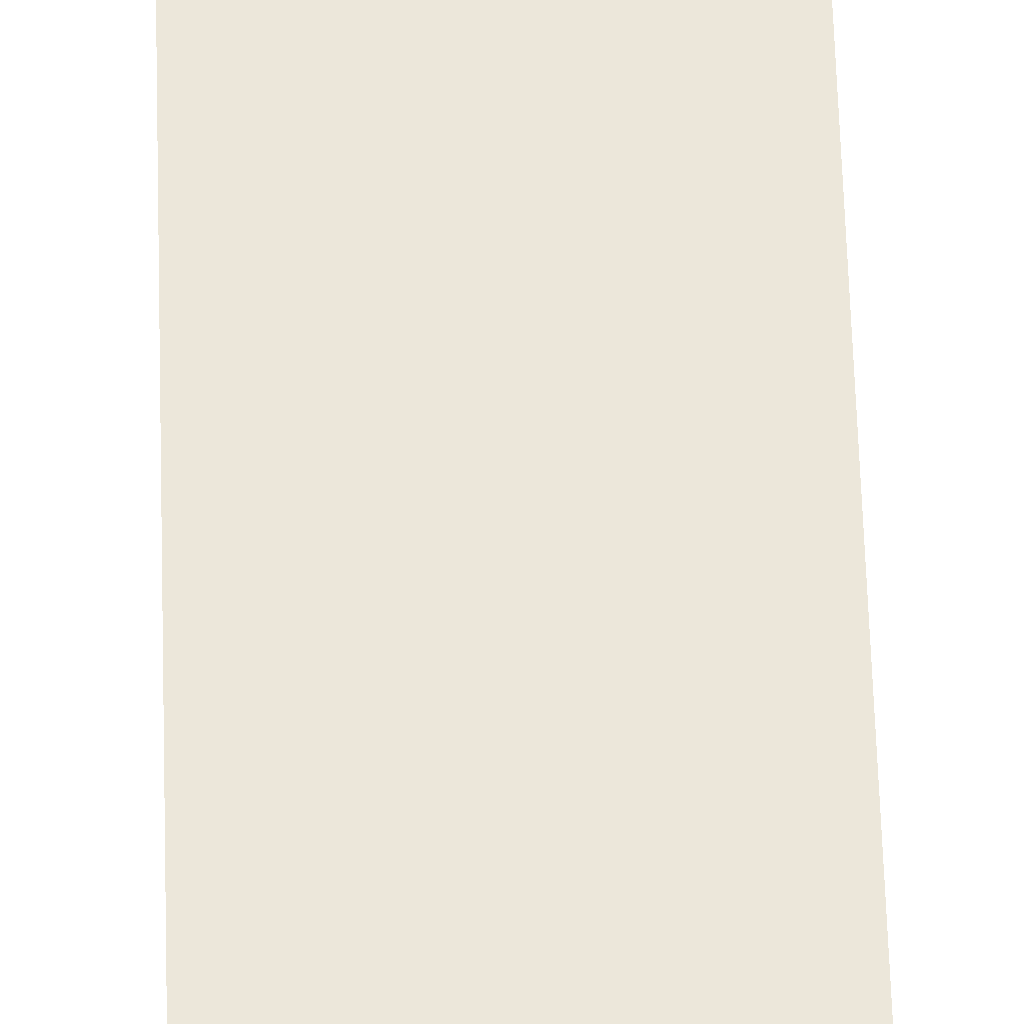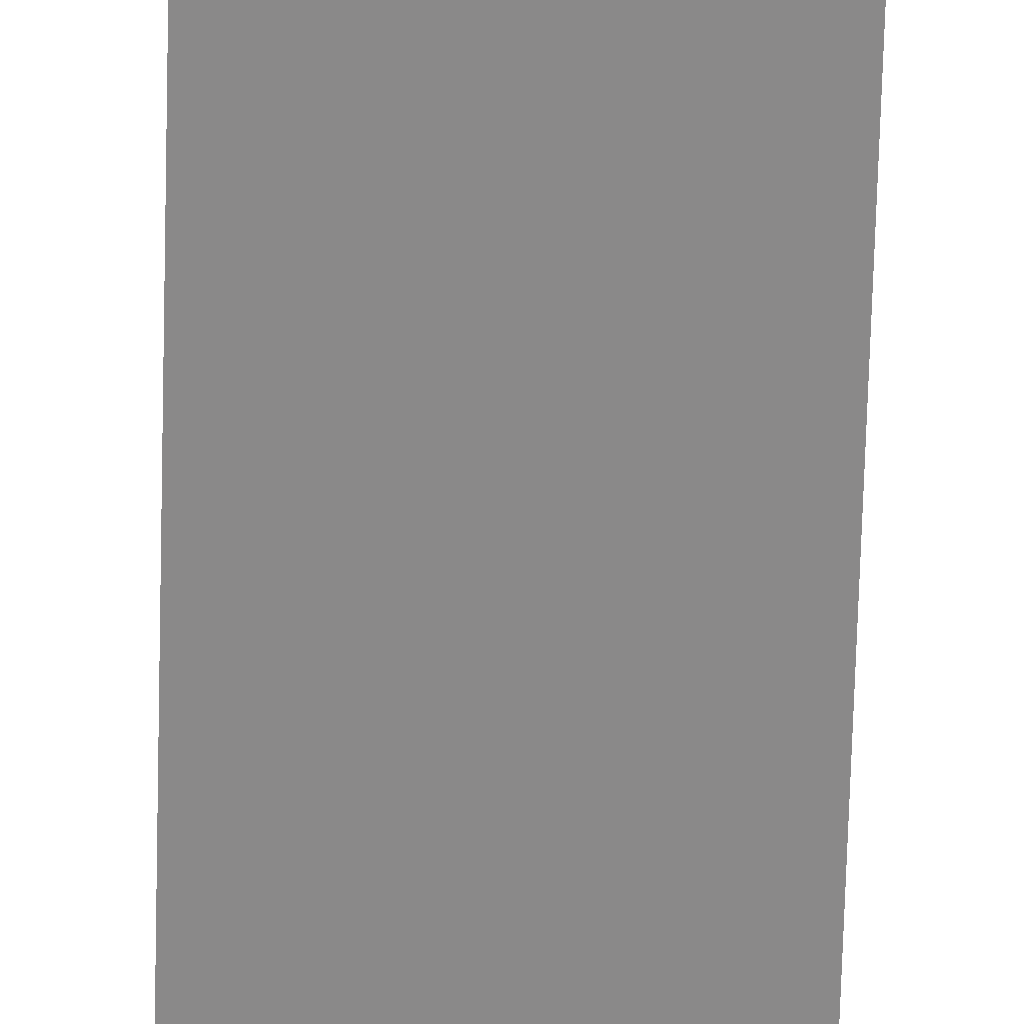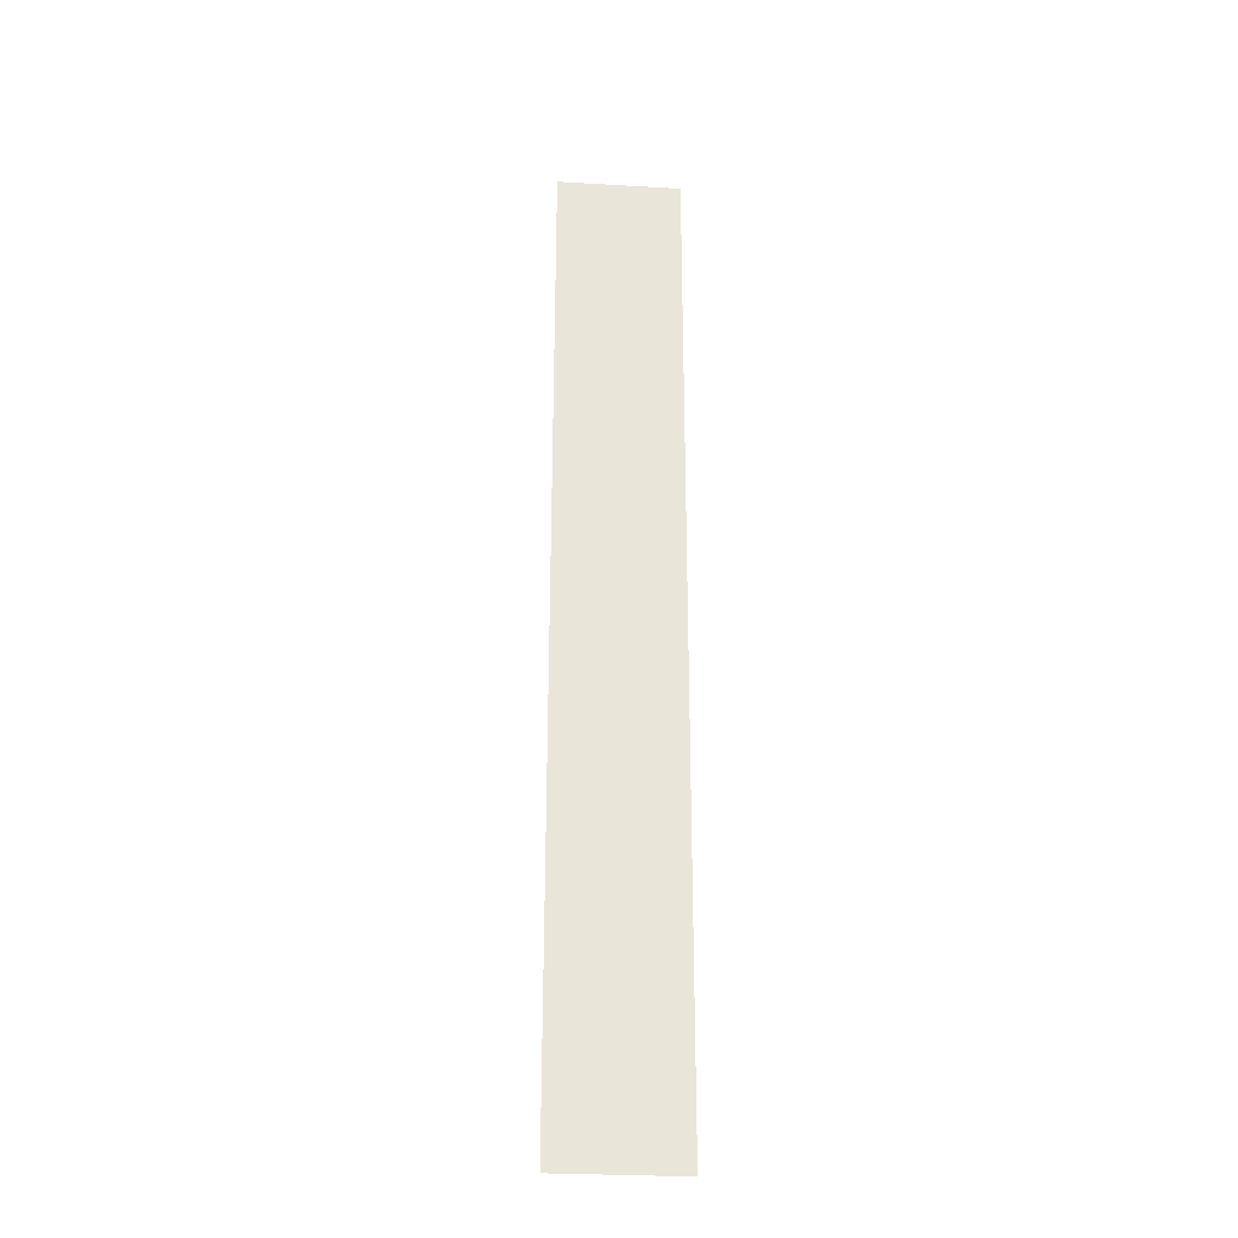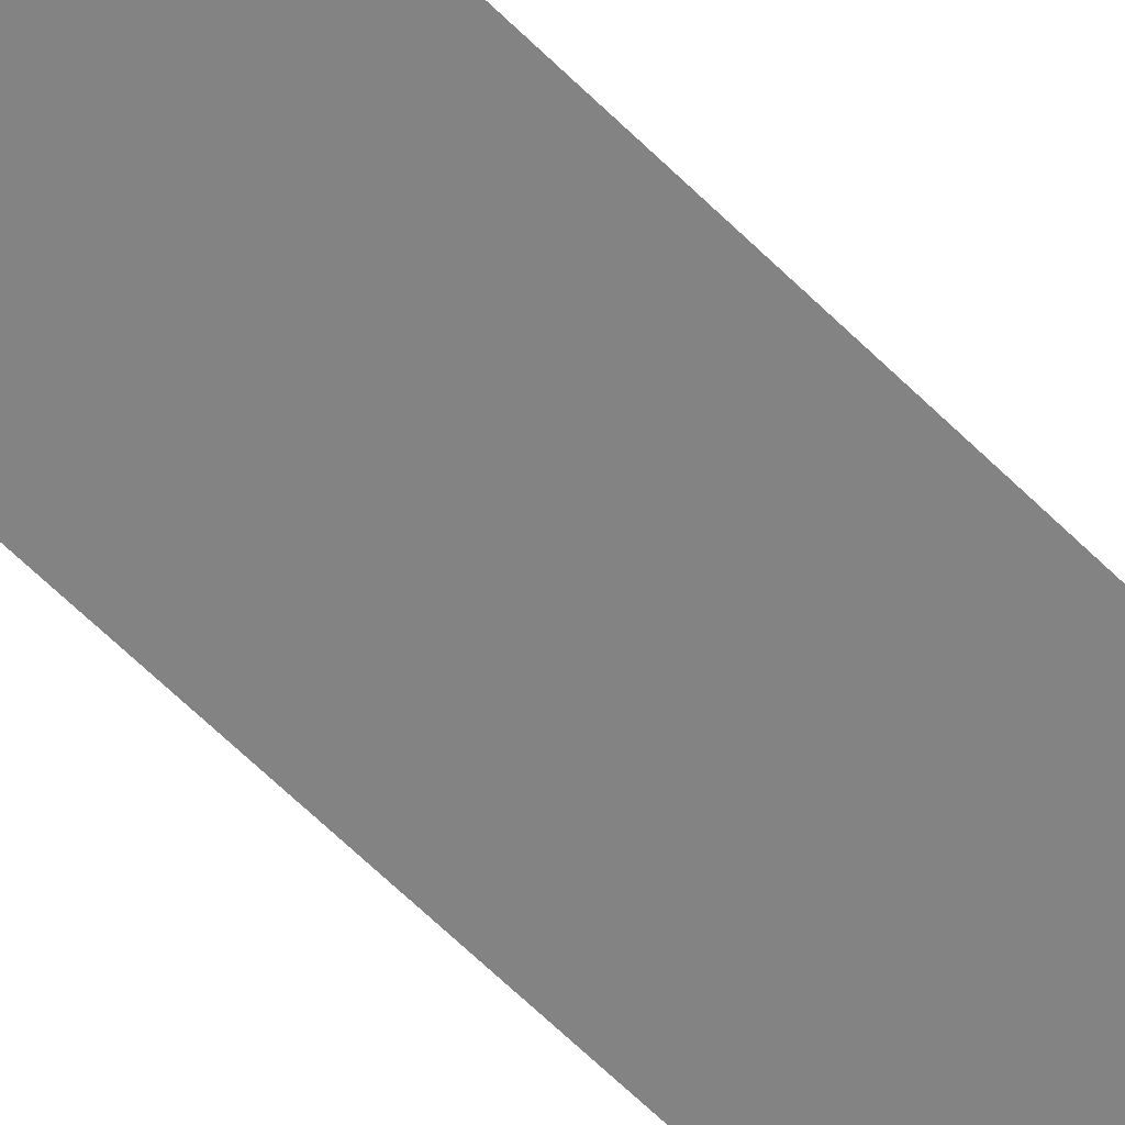
<metadata>
{"format":"obj","ext":"obj","renderer":"f3d","projection":"perspective","resolution":1024,"background":"white","views":[{"elev":52.7,"azim":178.4,"up":"+Y"},{"elev":-63.3,"azim":178.5,"up":"+Y"},{"elev":-28.7,"azim":-5.0,"up":"+Z"},{"elev":-61.0,"azim":44.4,"up":"+Y"}]}
</metadata>
<code>
v 4 0.15 -1e-08
v -4 0.15 -1e-08
v 4 0.15 16
v -4 0.15 -16
v -4 0.15 16
v 4 0.15 32
v -4 0.15 32
v 4 0.15 -16
v -4 0.15 -32
v 4 0.15 -32
g Plane02_0
f 1/1 2/2 3/3
f 2/2 1/1 4/4
f 3/3 2/2 5/5
f 3/3 5/5 6/6
f 7/7 6/6 5/5
f 8/8 4/4 1/1
f 8/8 9/9 4/4
f 10/10 9/9 8/8

</code>
